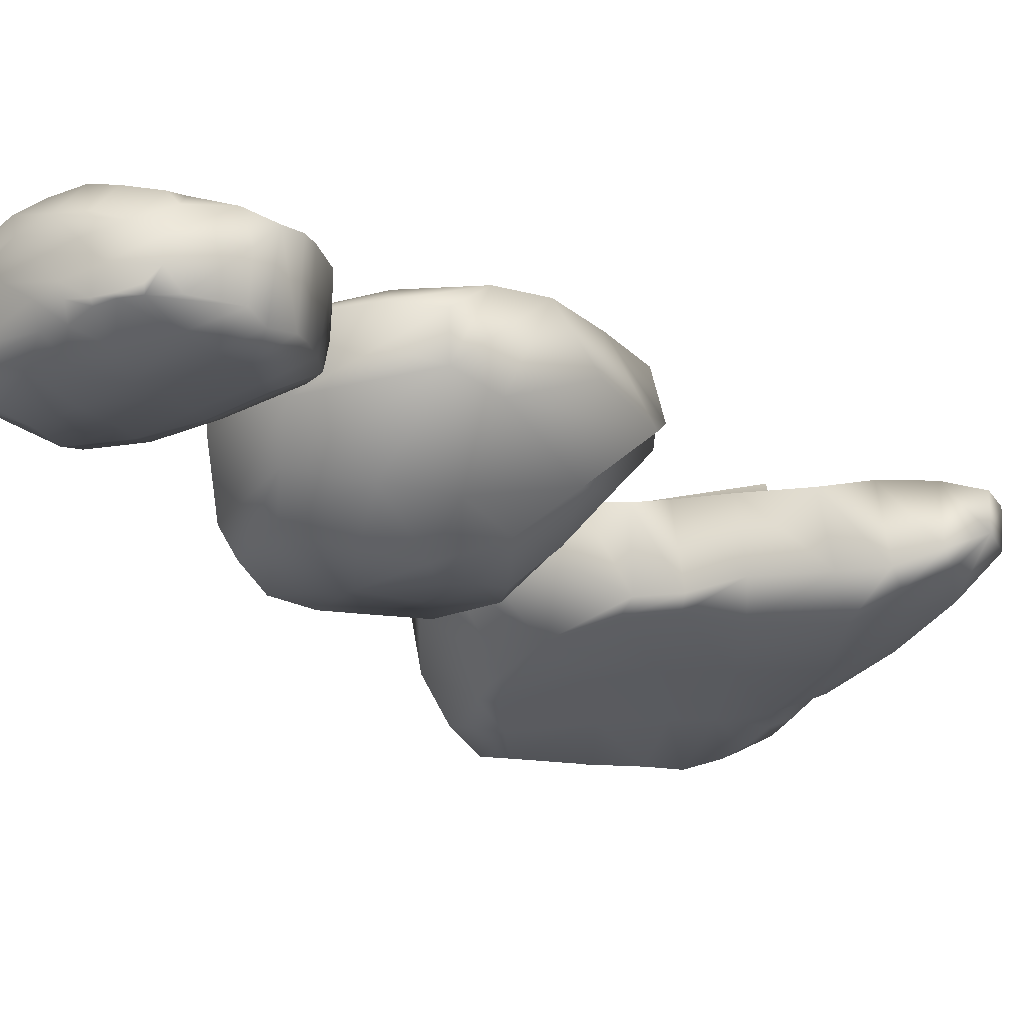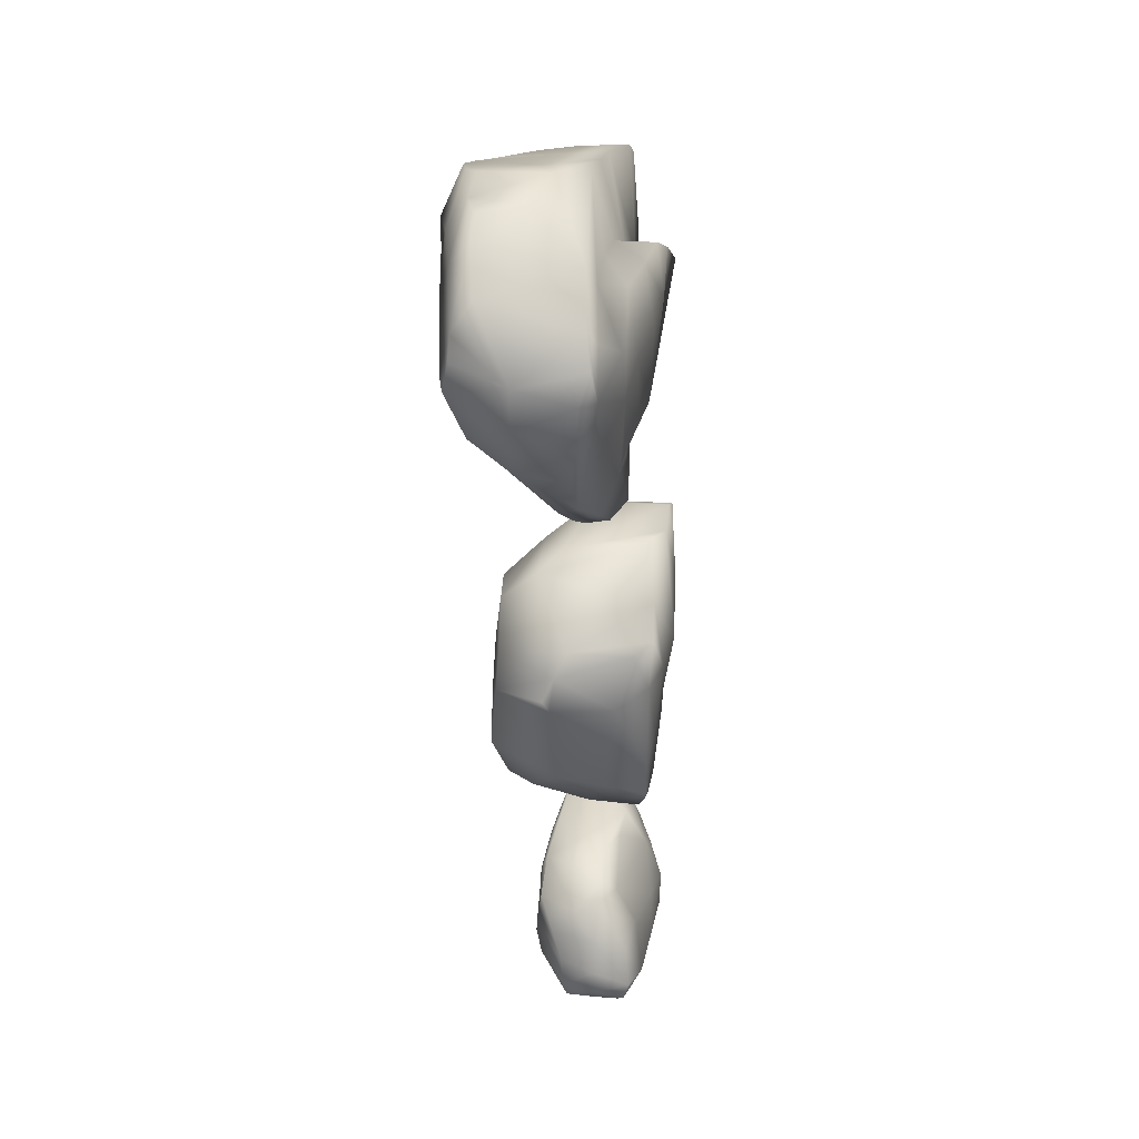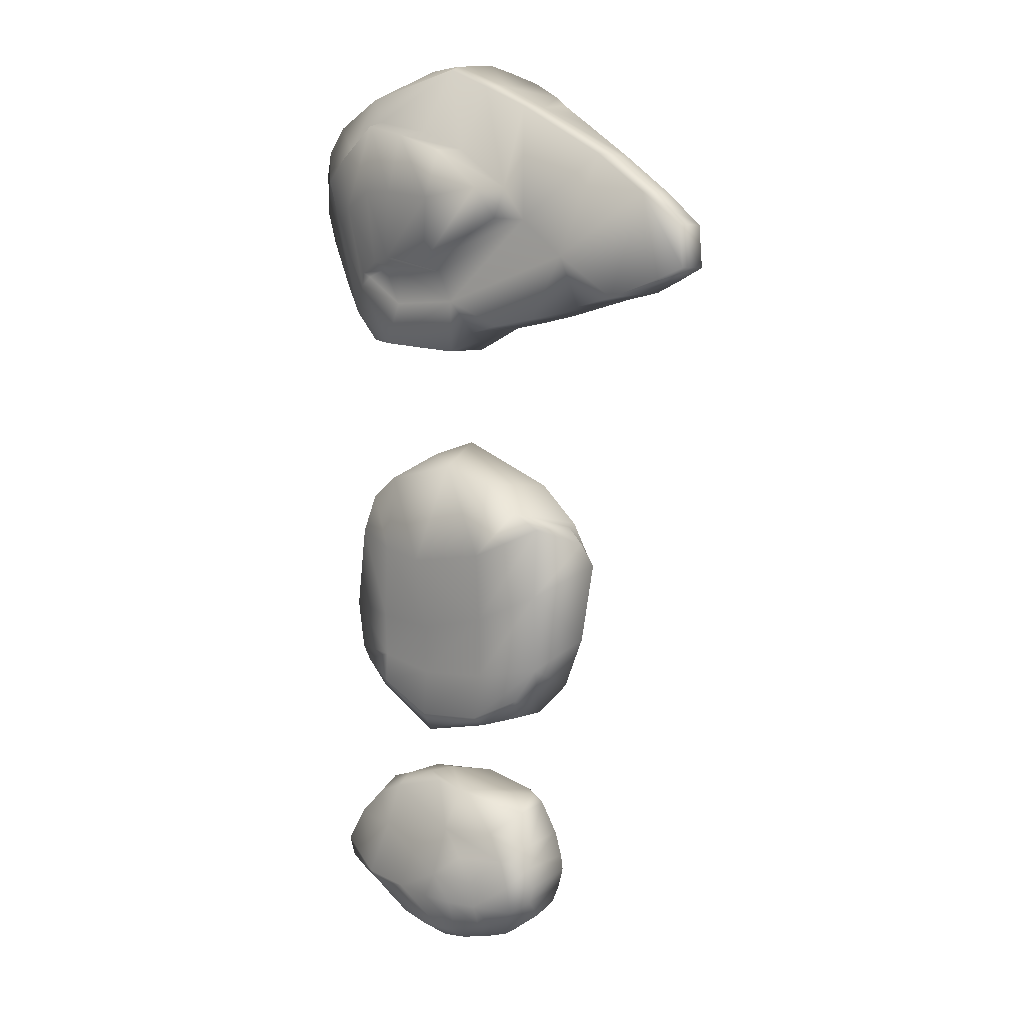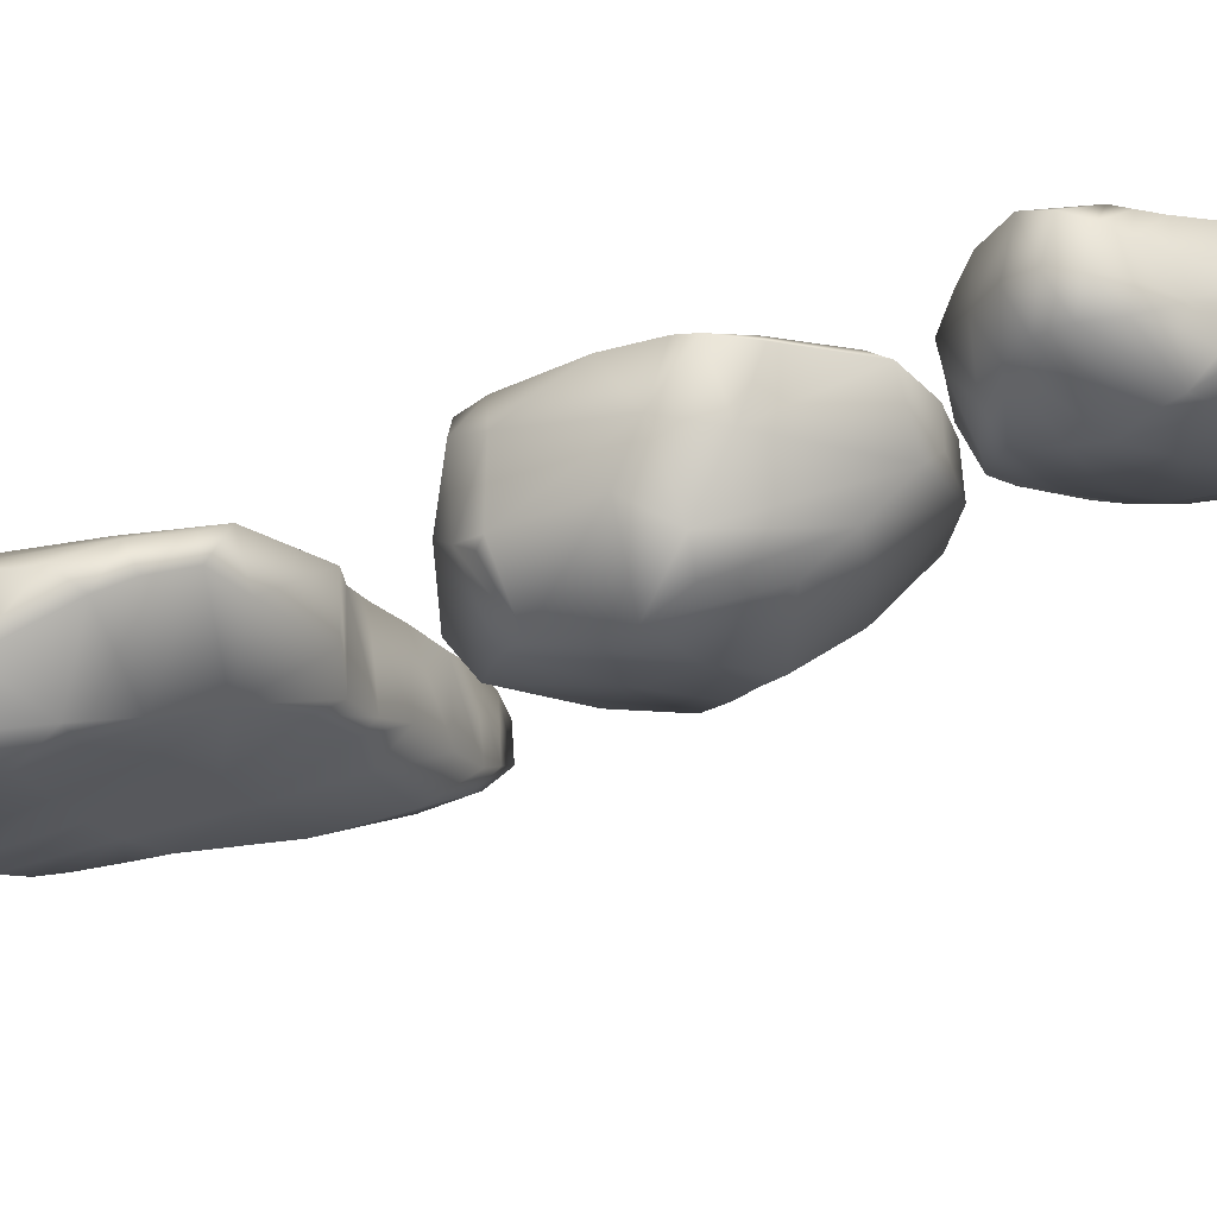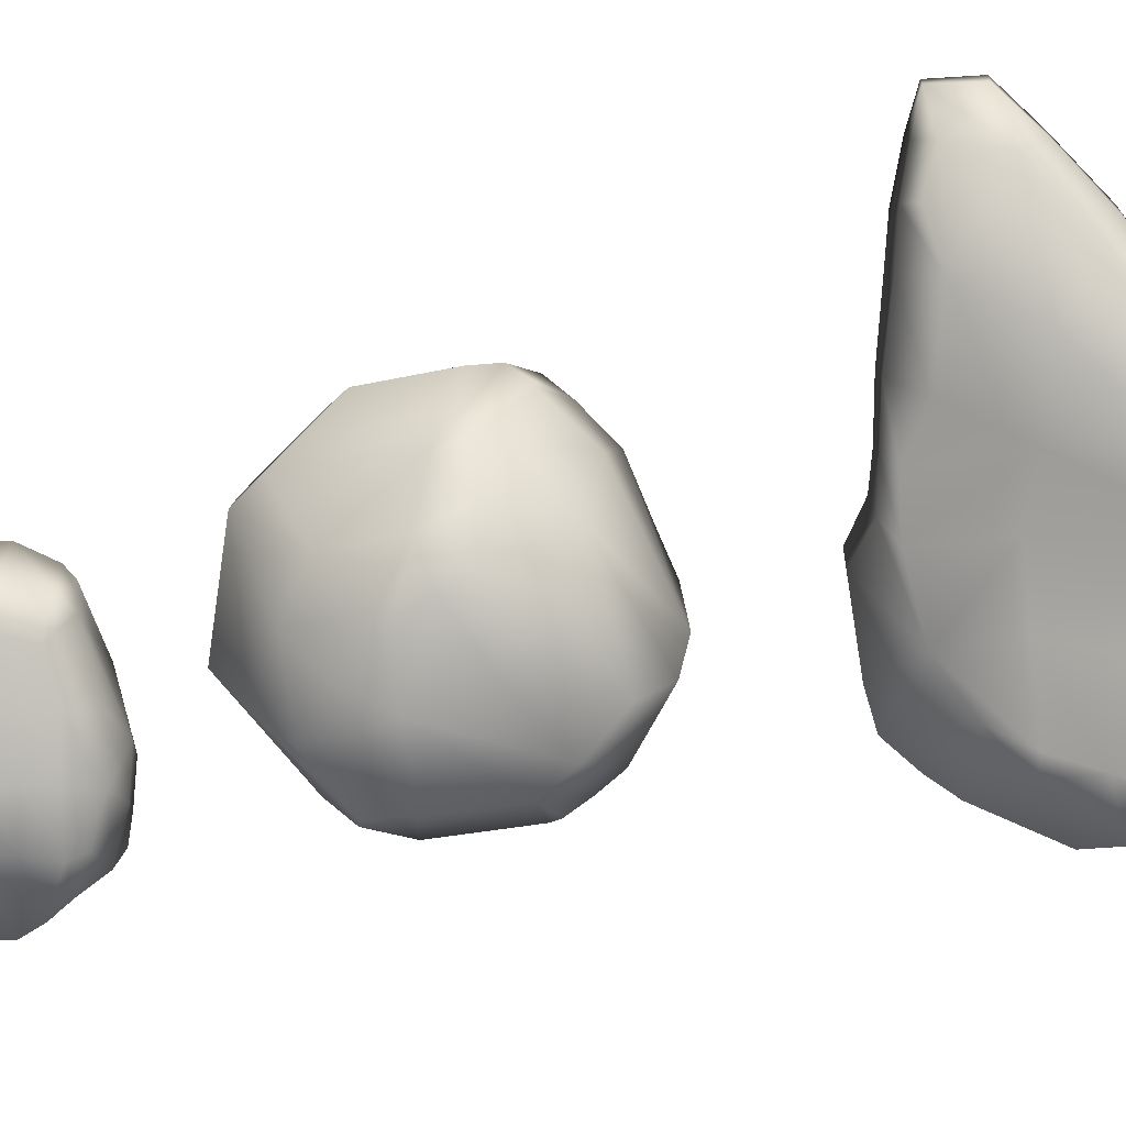
<metadata>
{"format":"obj","ext":"obj","renderer":"f3d","projection":"perspective","resolution":1024,"background":"white","views":[{"elev":-15.4,"azim":-151.4,"up":"+Y"},{"elev":38.3,"azim":92.4,"up":"+Z"},{"elev":10.7,"azim":-141.6,"up":"+Z"},{"elev":-19.7,"azim":127.7,"up":"+Y"},{"elev":-75.7,"azim":-78.8,"up":"+Y"}]}
</metadata>
<code>
o RocksV3_1_LOW
v -26.86 1.298 -20.54
v -29.13 3.359 -20.53
v -30.08 1.449 -22.56
v -18.07 11.52 -19.92
v -31.08 9.013 -22.45
v -29.7 5.766 -20.58
v -1.262 10.28 -22.77
v -1.528 7.506 -20.88
v 2.594 7.089 -22.41
v 3.316 10.74 -24.98
v -7.772 7.967 -19.01
v -11.85 10.52 -19.62
v -10.5 4.796 -18.5
v -15.5 -0.5732 -19.41
v -34.37 10.64 -27.64
v -32.97 1.081 -28
v -34.9 11.85 -31.78
v -34.43 1.179 -32.3
v -34.88 1.259 -34.99
v -35.81 11.66 -35.41
v -35.03 11.68 -38.53
v -33.74 0.943 -38.71
v -34.24 8.24 -42.27
v -33.33 2.34 -41.59
v -27.18 5.965 -47.53
v -25.32 4.179 -48
v -25.16 3.054 -47.66
v -28.62 3.112 -45.94
v -27.04 8.985 -47.67
v -25.19 15.12 -44.43
v -27 13.23 -44.8
v -24.8 16 -40.56
v -31.7 13.45 -40.96
v -23.48 10.97 -48.47
v -20.31 16.22 -45.74
v -19.35 12.49 -49.14
v -16.39 16.97 -46
v -14.93 12.84 -49.56
v -12.06 15.97 -46.82
v -22.2 3.493 -48.67
v -22.37 2.987 -48.36
v -19.63 3.261 -49.13
v -19.66 2.536 -48.58
v -16.79 3.452 -49.52
v -16.25 1.273 -48.01
v -12.83 4.155 -49.53
v -12.77 1.214 -47.99
v -3.698 1.361 -47.07
v -4.584 -0.04094 -46.59
v -8.756 6.649 -49.12
v -0.5945 5.138 -46.09
v -6.528 9.251 -48.68
v 0.7256 9.149 -45.7
v -7.098 15.29 -46
v -10.13 11.37 -49.33
v -13.84 8.29 -49.97
v -16.14 5.395 -49.8
v -21.19 6.548 -49.26
v -18.48 9.521 -49.9
v -2.004 14.6 -43.64
v 4.778 9.829 -43.81
v 0.5545 14.73 -41.79
v 7.524 10.82 -41.96
v 2.169 15.11 -40.01
v 9.657 11.89 -39.25
v 9.888 12.79 -35.48
v -7.234 16.78 -40.26
v -14.5 18.1 -40.11
v -19.72 17.33 -40.47
v -31.19 13.89 -35.86
v -29.7 13.85 -31.18
v -26.6 13.04 -26.33
v -17.38 15.27 -26.72
v -24.31 16.59 -35.76
v -21.69 16.27 -31.37
v -16.9 18.31 -35.15
v -4.071 1.841 -20.03
v -7.378 -2.453 -21.08
v 3.567 3.013 -23.85
v -1.03 -3.293 -24.52
v 4.714 -0.9799 -27.88
v -0.3753 -3.679 -27.59
v -9.159 -3.697 -26.25
v -16.88 -2.154 -24.3
v -24.66 -0.617 -24.93
v -26.74 -0.9853 -28.93
v -28.72 -0.5717 -33.85
v -27.75 -0.9484 -39.39
v -26.32 0.357 -42.92
v -19.69 -0.6784 -44.6
v -14.05 -1.565 -44.98
v -8.904 -1.607 -44.94
v -2.759 -1.993 -44.16
v -1.967 -3.36 -40.64
v -3.544 -4.372 -36.52
v -11.11 -4.026 -38.98
v -18.63 -2.888 -40.09
v -2.202 -4.13 -32.35
v -10.93 -4.081 -34.02
v -19.41 -2.798 -34.36
v -18.63 -2.863 -29.41
v -10.39 -3.892 -30.36
v 7.433 0.6225 -32.08
v 9.111 1.069 -36.09
v 8.492 1.694 -39.93
v 5.488 2.373 -43.46
v 0.7601 2.346 -45.8
v 4.855 5.882 -43.77
v 8.141 6.236 -40.89
v 9.967 6.631 -37.65
v 9.415 6.609 -33.33
v -10.1 16.58 -32.93
v -1.04 13.75 -30.34
v 6.936 12.07 -29.44
v 6.396 6.474 -28.39
f 1 2 3
f 4 5 6
f 7 8 9 10
f 11 8 7 12
f 11 12 4 13
f 13 4 1 14
f 4 6 2 1
f 2 6 5 3
f 3 5 15 16
f 16 15 17 18
f 19 20 21 22
f 22 21 23 24
f 25 26 27 28
f 25 23 29
f 28 24 23 25
f 30 31 32
f 32 31 33
f 23 21 33
f 33 31 29 23
f 31 30 34 29
f 34 30 35 36
f 36 35 37 38
f 38 37 39
f 27 26 40 41
f 41 40 42 43
f 43 42 44 45
f 45 44 46 47
f 47 46 48 49
f 48 46 50 51
f 51 50 52 53
f 38 39 54 55
f 53 52 55 54
f 52 50 56 55
f 56 57 58 59
f 55 56 59 38
f 57 56 50 46
f 34 36 38 59
f 57 46 44
f 34 59 58 29
f 25 29 58 26
f 58 40 26
f 58 42 40
f 57 44 42 58
f 60 61 53 54
f 61 60 62 63
f 63 62 64 65
f 66 65 64
f 67 39 37 68
f 39 67 54
f 67 60 54
f 67 62 60
f 62 67 64
f 30 32 69 35
f 35 69 68 37
f 18 17 20 19
f 70 33 21 20
f 17 71 70 20
f 5 4 72 15
f 4 73 72
f 15 72 71 17
f 70 74 32 33
f 71 75 74 70
f 73 75 71 72
f 73 76 75
f 75 76 74
f 32 74 76 69
f 68 69 76
f 12 7 73 4
f 8 11 13 77
f 78 77 13 14
f 79 9 8 77
f 78 80 79 77
f 80 81 79
f 81 80 82
f 82 80 78 83
f 78 14 84 83
f 85 84 14 1
f 3 85 1
f 85 3 16 86
f 16 18 87 86
f 22 88 87 19
f 87 18 19
f 88 22 24 89
f 24 28 27 89
f 41 90 89 27
f 90 41 43
f 90 43 45
f 45 91 90
f 47 92 91 45
f 92 47 49 93
f 93 94 92
f 92 94 95 96
f 90 91 97
f 97 91 92 96
f 89 90 97 88
f 96 95 98 99
f 96 99 100 97
f 87 88 97 100
f 83 84 101 102
f 102 101 100 99
f 87 100 101 86
f 101 84 85 86
f 99 98 102
f 102 98 82 83
f 82 98 103 81
f 103 98 95 104
f 104 95 94 105
f 93 106 105 94
f 93 49 48 107
f 107 106 93
f 51 107 48
f 51 53 61 108
f 51 108 106 107
f 106 108 109 105
f 108 61 63 109
f 110 65 66 111
f 65 110 109 63
f 105 109 110 104
f 104 110 111 103
f 67 68 76 112
f 73 112 76
f 67 112 113 64
f 112 73 7 113
f 10 114 113 7
f 64 113 114 66
f 66 114 115 111
f 114 10 9 115
f 79 81 115 9
f 103 111 115 81
o RocksV3_2_LOW
v -8.181 -9.754 38.25
v -8.034 -3.922 43.33
v -26.98 -3.216 36.58
v -20.73 -10.24 32.98
v -11.94 0.3791 45.56
v -32.69 4.6 39.93
v -38.75 -0.8073 26.72
v -32.59 -6.47 26.06
v -40.86 6.214 34
v -41.28 8.41 33.78
v -37.89 -0.9352 21.62
v -44.03 8.299 30.93
v -44.98 6.009 26.72
v -26.25 -10.95 24.92
v -30.36 -6.732 18.51
v -22.16 -11.3 14.46
v -24.55 -11.19 19.68
v -23.13 -10.36 11.88
v -30.08 -4.608 7.025
v -37.81 4.571 2.717
v -44.58 8.753 13.41
v -40.49 17.6 22.27
v -40.68 17.59 8.796
v -40.39 16.83 34.36
v -36.49 18.23 37.33
v -29.96 17.57 41.7
v -20 17.09 43.72
v -14.44 13.65 45.18
v -5.369 15.37 39.98
v 2.61 1.554 35.61
v -0.5268 15.44 35.93
v 1.959 12.11 34.55
v 6.3 -1.221 26.06
v 5.736 9.52 26.23
v 4.333 -0.4516 31.63
v 5.698 -2.41 27.58
v 0.6808 -10.25 25.69
v -2.493 -9.923 31.22
v -14.96 -11.37 24.12
v -11.83 -11.97 13.68
v -0.5441 -11.33 12.88
v -16.8 -9.387 6.57
v -9.448 -7.128 0.9648
v -0.6656 -8.575 6.29
v -33.89 7.428 -2.505
v -22.21 -3.446 1.465
v -12.86 -1.667 -3.857
v -17.03 4.803 -8.361
v -36.37 17.86 2.399
v -33.62 14.39 -2.088
v -26.82 15.51 -4.439
v -26.34 10.07 -5.029
v -12.93 14.18 -8.119
v -26.33 17.42 -2.721
v -13.02 16.17 -4.601
v 1.688 -4.215 5.48
v 0.3922 5.222 0.9174
v -1.269 13.8 -1.602
v -2.615 15.24 -0.02098
v 2.153 14.83 3.546
v 4.605 7.191 8.429
v 5.791 -0.2962 11.33
v 3.526 14.82 5.986
v 4.732 14.75 14.23
v 2.814 14.91 28.74
v -3.317 15.67 5.438
v -3.597 16.23 13.27
v -5.028 17.2 26.78
v -14 16.63 3.919
v -14.44 17.31 12.74
v -13.72 18.99 25.72
v -27.96 17.86 5.708
v -27.8 17.76 16.26
v -28.21 19.04 28.46
f 116 117 118 119
f 118 117 120 121
f 118 121 122 123
f 124 122 121
f 122 124 125 126
f 126 125 127 128
f 118 123 129 119
f 126 130 123 122
f 131 132 130 133
f 129 123 130 132
f 133 130 134
f 134 130 126 135
f 128 136 135 126
f 136 128 137 138
f 137 128 127 139
f 140 124 121 141
f 140 125 124
f 125 140 139 127
f 141 121 120 142
f 143 142 120
f 144 142 143
f 143 120 117 144
f 144 117 145 146
f 147 146 145
f 148 149 150 151
f 150 149 147 145
f 152 151 150 153
f 153 150 145
f 153 145 117 116
f 116 119 154 153
f 132 154 119 129
f 155 154 132 131
f 155 152 153 154
f 156 152 155
f 133 157 155 131
f 158 159 156 155
f 155 157 158
f 134 135 160 161
f 161 157 133 134
f 161 162 158 157
f 160 163 162 161
f 135 136 138 160
f 160 138 164 165
f 165 166 167 160
f 163 167 166 168
f 167 163 160
f 166 165 164 169
f 169 170 168 166
f 159 158 162 171
f 163 172 171 162
f 168 173 172 163
f 168 170 174 173
f 173 174 175
f 171 172 176 177
f 171 177 156 159
f 177 148 152 156
f 151 152 148
f 148 177 176 149
f 176 175 178
f 175 176 172 173
f 179 149 176 178
f 179 180 149
f 147 149 180 146
f 179 178 181 182
f 175 174 181 178
f 182 183 180 179
f 184 181 174 170
f 183 182 185 186
f 185 182 181 184
f 187 184 170 169
f 169 164 138 187
f 188 185 184 187
f 137 188 187 138
f 139 189 188 137
f 186 185 188 189
f 141 189 140
f 140 189 139
f 189 141 142 186
f 144 183 186 142
f 146 180 183 144
o RocksV3_3_LOW_(1)
v -31.22 17.23 89.04
v -32.66 10.91 88.58
v -26.86 9.114 94.13
v -25.59 15.87 94.33
v -15.87 7.807 100.8
v -15.65 14.25 100.8
v -64.74 9.433 88.66
v -65.69 9.679 81.38
v -65.86 3.968 81.04
v -64.77 3.278 88.2
v -60.45 2.099 78.65
v -54.24 -0.1269 76.09
v -54.54 -2.876 78.39
v -60.29 -0.4314 81.25
v -57.76 -2.42 89.27
v -46.63 -6.126 79.27
v -39.33 -9.571 89.45
v -46.37 -6.506 95.95
v -27.32 -12.44 98.6
v -33.33 -9.669 103
v -30.28 -9.468 105.8
v -57.77 2.214 93.41
v -47.96 0.9744 99.65
v -35.68 -4.486 105.1
v -30.61 -7.385 107
v -26.17 -11.77 107.2
v -25.93 -10.24 108.8
v -22.02 -13.07 110.3
v -24.45 -13.33 103.3
v -19.5 -14.95 106.7
v -14.94 -16.27 108
v -15.9 -14.25 113
v -9.019 -17.23 108.1
v -10.41 -13.45 115.1
v -2.719 -15.92 109.4
v -7.334 -11.72 116.4
v 7.158 -14.75 109.7
v -0.4875 -12.43 115.8
v -8.162 -0.8141 116
v 0.2331 -3.48 115.3
v 6.896 -11.52 112.7
v 3.052 -10.99 115.1
v 8.187 4.497 109.9
v -11.06 4.538 115.1
v 13.41 -10.92 107.8
v 16.37 4.905 104.6
v 15.27 -14.09 103.3
v 16.38 -15.29 94.55
v 16.98 -14.25 99.91
v 11.29 -16.12 94.01
v 1.9 -16.65 101.3
v -4.259 -16.78 105.5
v 8.318 -13.79 86.98
v 17.41 -11.98 87.47
v 5.377 -11.44 80.24
v 8.971 -10.17 79.38
v 1.775 -8.64 74.64
v -3.315 -12.69 92.48
v -7.02 -9.341 81.46
v -6.414 -6.044 70.52
v -12.3 -12.41 96.54
v -17.73 -8.721 82.41
v -18.24 -4.262 69.79
v -18.83 -12.77 98.11
v -27.16 -9.072 85.9
v -33.9 -5.594 75.54
v -28.17 -2.076 69.23
v -21.33 -2.059 67.77
v -26.72 -4.252 71.04
v -36.17 -0.3768 71.11
v -47.13 -0.3325 74.32
v -19.88 5.569 112
v -17.57 -3.287 112.2
v -28.74 -0.153 108.2
v -29.44 6.644 108.4
v -47.85 9.434 100.2
v -57.59 10.07 93.88
v -59.87 11.12 78.7
v -52.3 11.54 75.81
v -44.86 11.1 73.83
v -34.67 10.98 71.1
v -26.13 10.81 69.36
v -20.82 10.78 67.84
v -15.5 10.57 64.06
v -15.39 1.266 63.67
v -1.509 2.953 63.26
v 0.1259 10.85 64.69
v 5.219 4.523 63.92
v 5.439 8.212 64.79
v 13.38 0.768 71.75
v 19.32 -5.226 82.73
v 16.42 3.945 74.78
v 20.97 2.667 82.89
v 10.04 2.849 67.94
v 11.02 7.036 69.72
v 7.346 9.648 75.17
v 10.23 10.19 89.72
v 15.21 6.933 84.69
v 6.518 10.16 77.59
v 5.7 9.337 76.82
v 1.162 9.677 78.61
v 1.901 12.16 79.95
v -2.778 10.35 78.88
v -2.515 13.64 81.1
v -12.46 10.25 78.59
v -12.21 14.42 80.39
v -2.596 10.52 72.25
v -15.73 10.89 73.28
v -40.63 10.66 82.47
v -5.12 12.55 103.5
v -5.876 6.656 104
v 4.29 10.27 105
v 5.181 5.968 105.8
v 12.69 6.353 100.6
v 11.8 9.732 98.81
v 18.33 6.536 94.55
v 19.08 5.523 99.86
v 3.962 11.87 92.99
v -3.592 14.14 93.13
v -13.73 15.48 92.31
v 21.46 3.832 95.77
v 21.29 3.911 88.28
v 20.15 -5.693 90.47
v 20.07 -5.601 97.69
f 190 191 192 193
f 192 194 195 193
f 196 197 198 199
f 200 201 202 203
f 198 200 203
f 198 203 204 199
f 203 202 205 204
f 204 205 206 207
f 207 206 208 209
f 208 210 209
f 199 204 211
f 204 207 212 211
f 207 209 213 212
f 209 210 214 213
f 214 210 215 216
f 216 215 217
f 208 218 215 210
f 218 219 217 215
f 217 219 220 221
f 221 220 222 223
f 224 225 223 222
f 225 224 226 227
f 228 225 227 229
f 227 226 230 231
f 229 231 230 232
f 231 229 227
f 228 229 232 233
f 234 235 232 230
f 230 226 236 234
f 237 238 236 239
f 236 226 240 239
f 240 226 224 241
f 241 224 222
f 237 239 242 243
f 242 244 245 243
f 245 244 246
f 247 242 239 240
f 242 247 248 244
f 249 246 244 248
f 247 240 241 250
f 251 252 249 248
f 250 251 248 247
f 219 253 220
f 222 253 250 241
f 218 253 219
f 208 253 218
f 220 253 222
f 253 254 251 250
f 254 253 208 206
f 254 206 205 255
f 256 257 252 258
f 252 251 254 258
f 254 255 258
f 259 256 258 255
f 201 260 205 202
f 260 259 255 205
f 228 233 261 262
f 217 221 262
f 221 223 262
f 262 223 225 228
f 263 216 217 262
f 263 214 216
f 214 263 213
f 263 262 261 264
f 213 263 212
f 212 263 264 265
f 265 266 211 212
f 199 211 266 196
f 267 200 198 197
f 200 267 268 201
f 269 260 201 268
f 270 259 260 269
f 259 270 271 256
f 272 257 256 271
f 273 274 257 272
f 249 252 257 274
f 275 274 273 276
f 277 275 276 278
f 249 274 275
f 249 275 277 246
f 245 279 280 243
f 281 282 280 279
f 279 283 284 281
f 283 277 278 284
f 283 246 277
f 246 283 279 245
f 276 285 284 278
f 286 287 285 288
f 285 289 288
f 288 289 290 291
f 291 290 292 293
f 293 292 294 295
f 296 289 285 276
f 289 296 290
f 290 296 292
f 292 296 297 294
f 297 296 276 273
f 191 190 295 294
f 191 294 297 298
f 273 272 297
f 297 272 271
f 271 270 298 297
f 298 269 268
f 269 298 270
f 197 196 266 267
f 266 298 268 267
f 265 191 298 266
f 264 192 191 265
f 261 194 192 264
f 299 195 194 300
f 233 300 194 261
f 301 299 300 302
f 302 300 233 232
f 303 302 232 235
f 304 301 302 303
f 304 303 305
f 305 303 235 306
f 287 281 284 285
f 286 288 291 307
f 307 291 293 308
f 293 295 309 308
f 309 195 299 308
f 309 193 195
f 193 309 295 190
f 308 299 301 307
f 301 304 286 307
f 286 304 305 287
f 310 311 305 306
f 305 311 281 287
f 282 281 311
f 280 282 311 312
f 312 311 310 313
f 243 280 312 237
f 237 312 313 238
f 236 238 313 234
f 313 306 235 234
f 313 310 306

</code>
